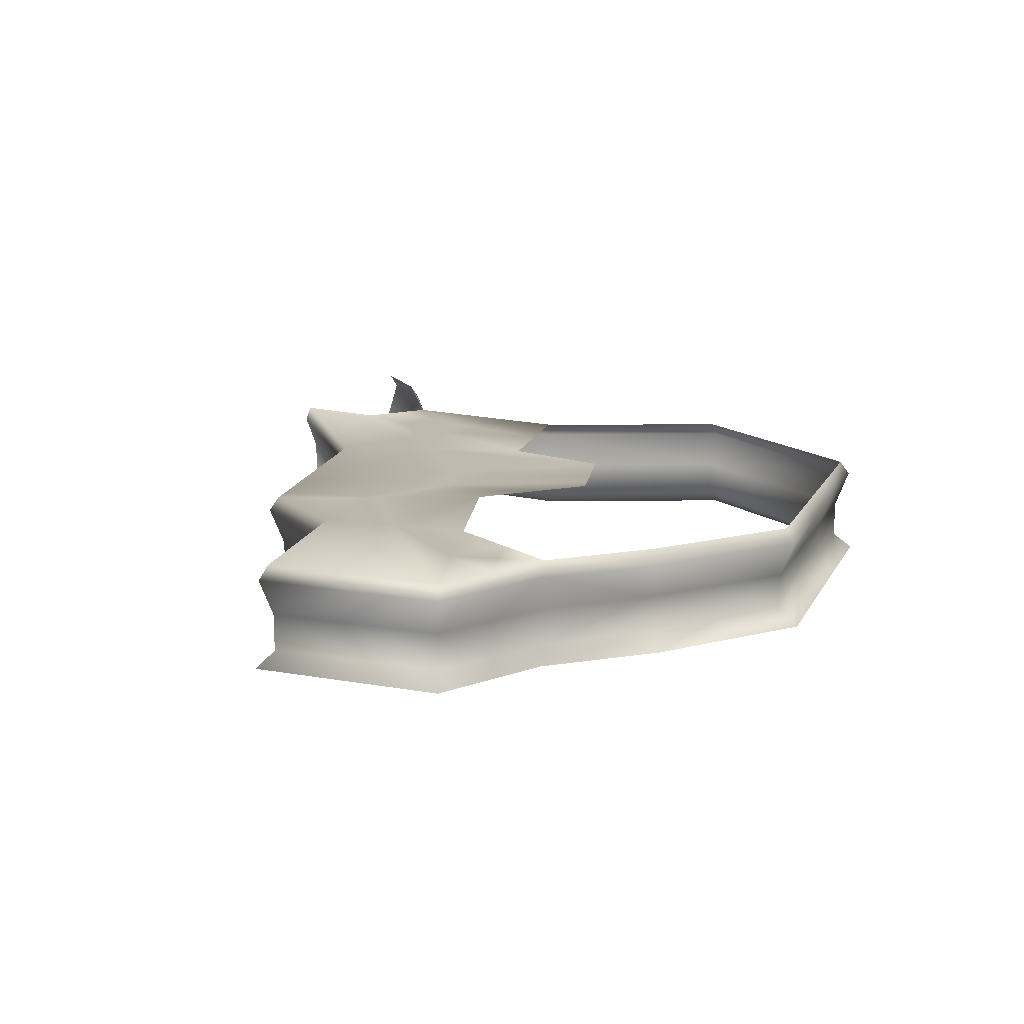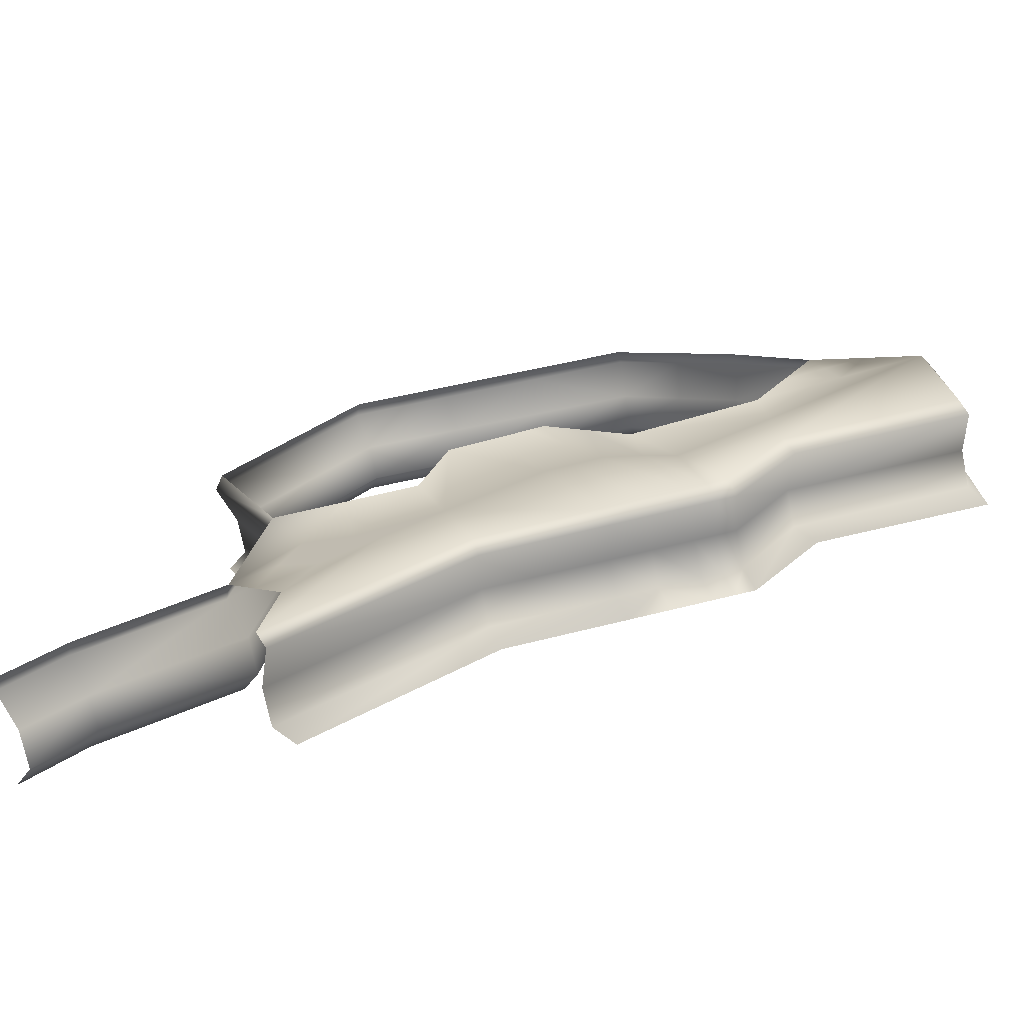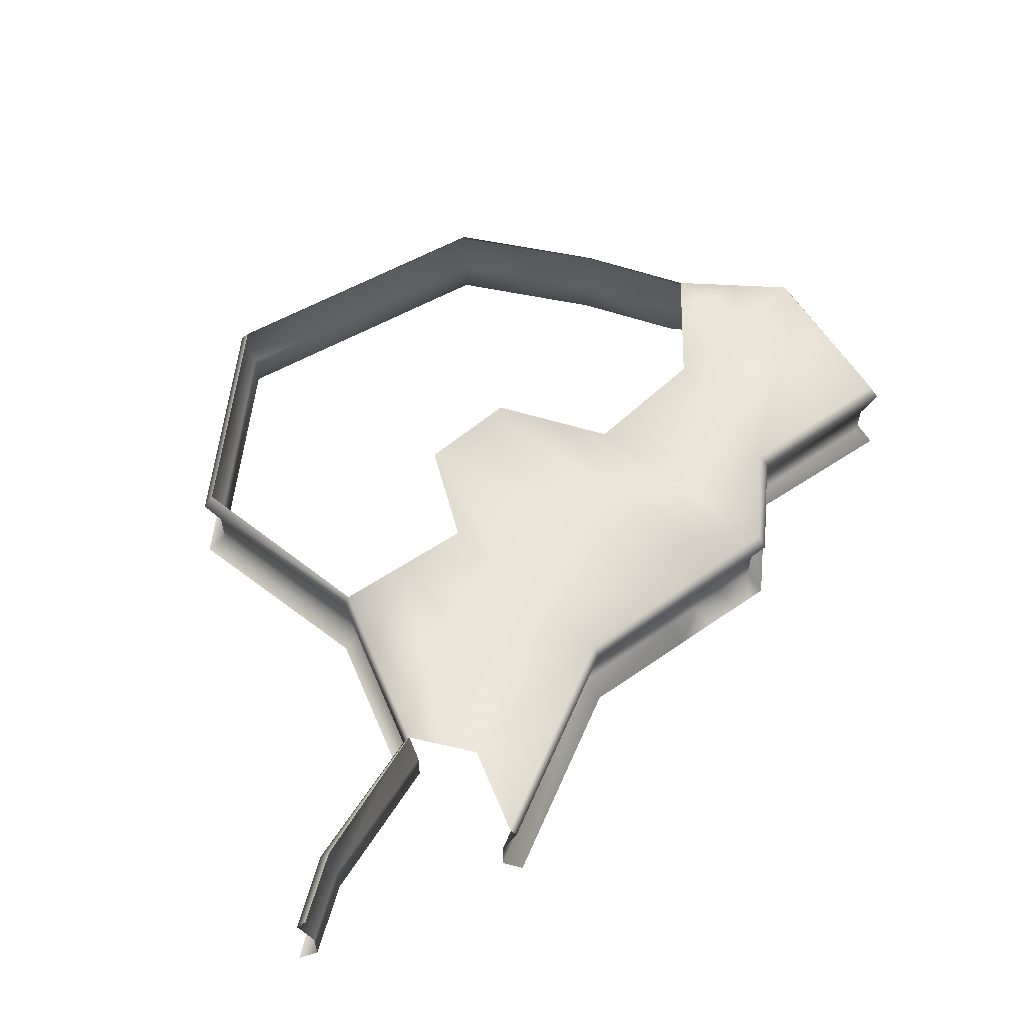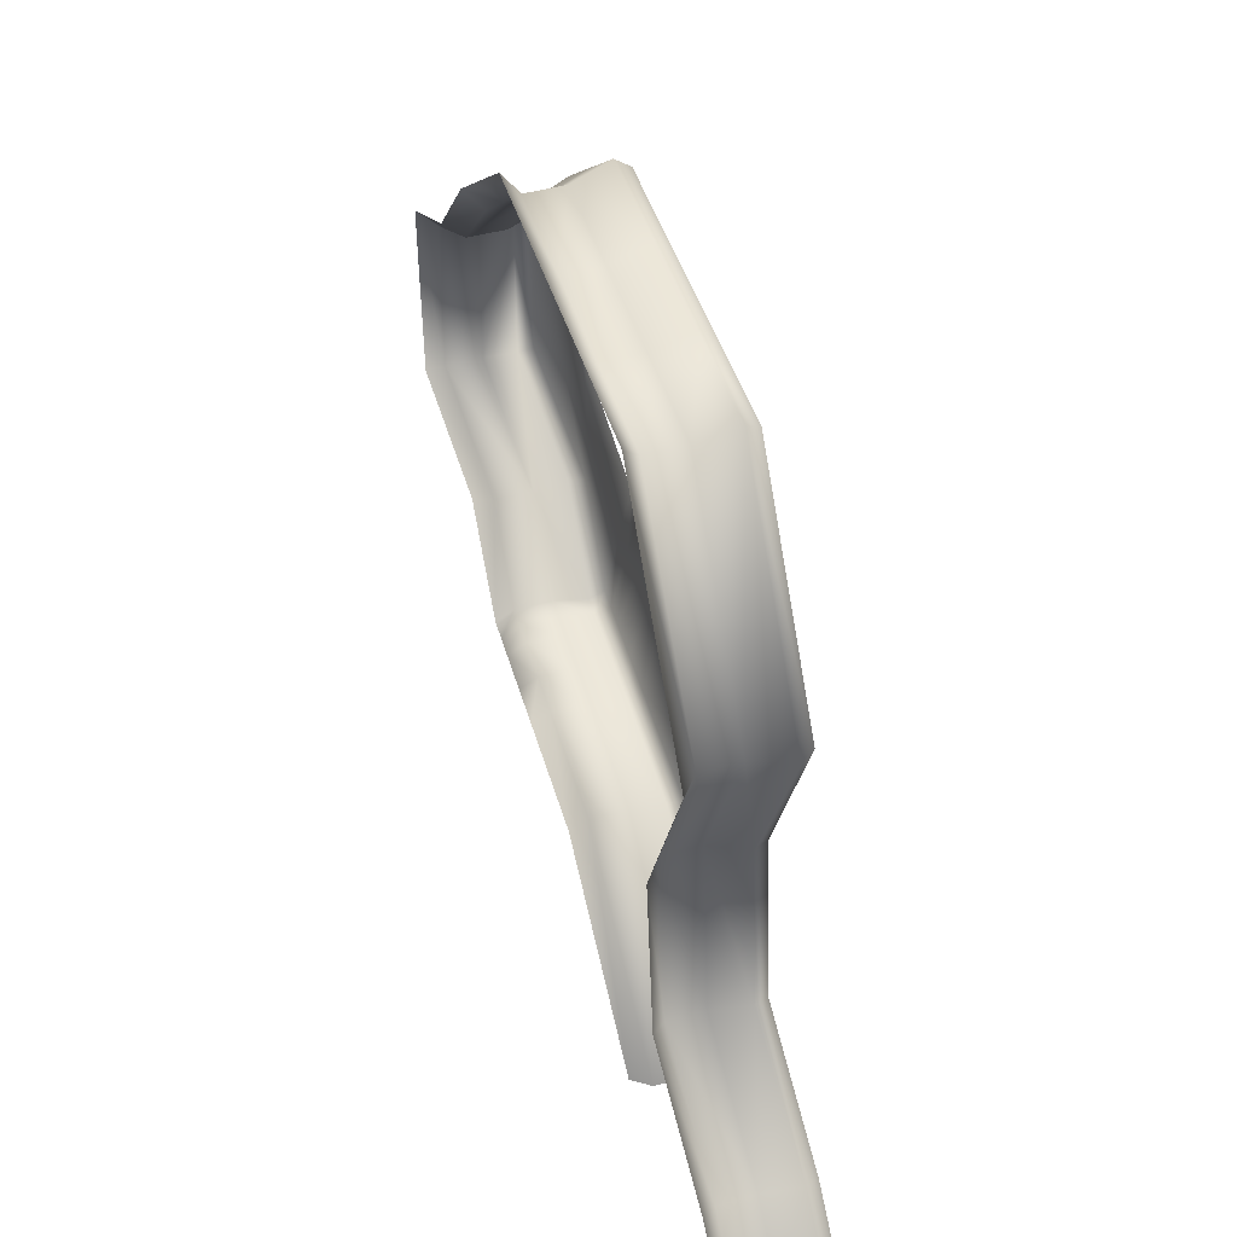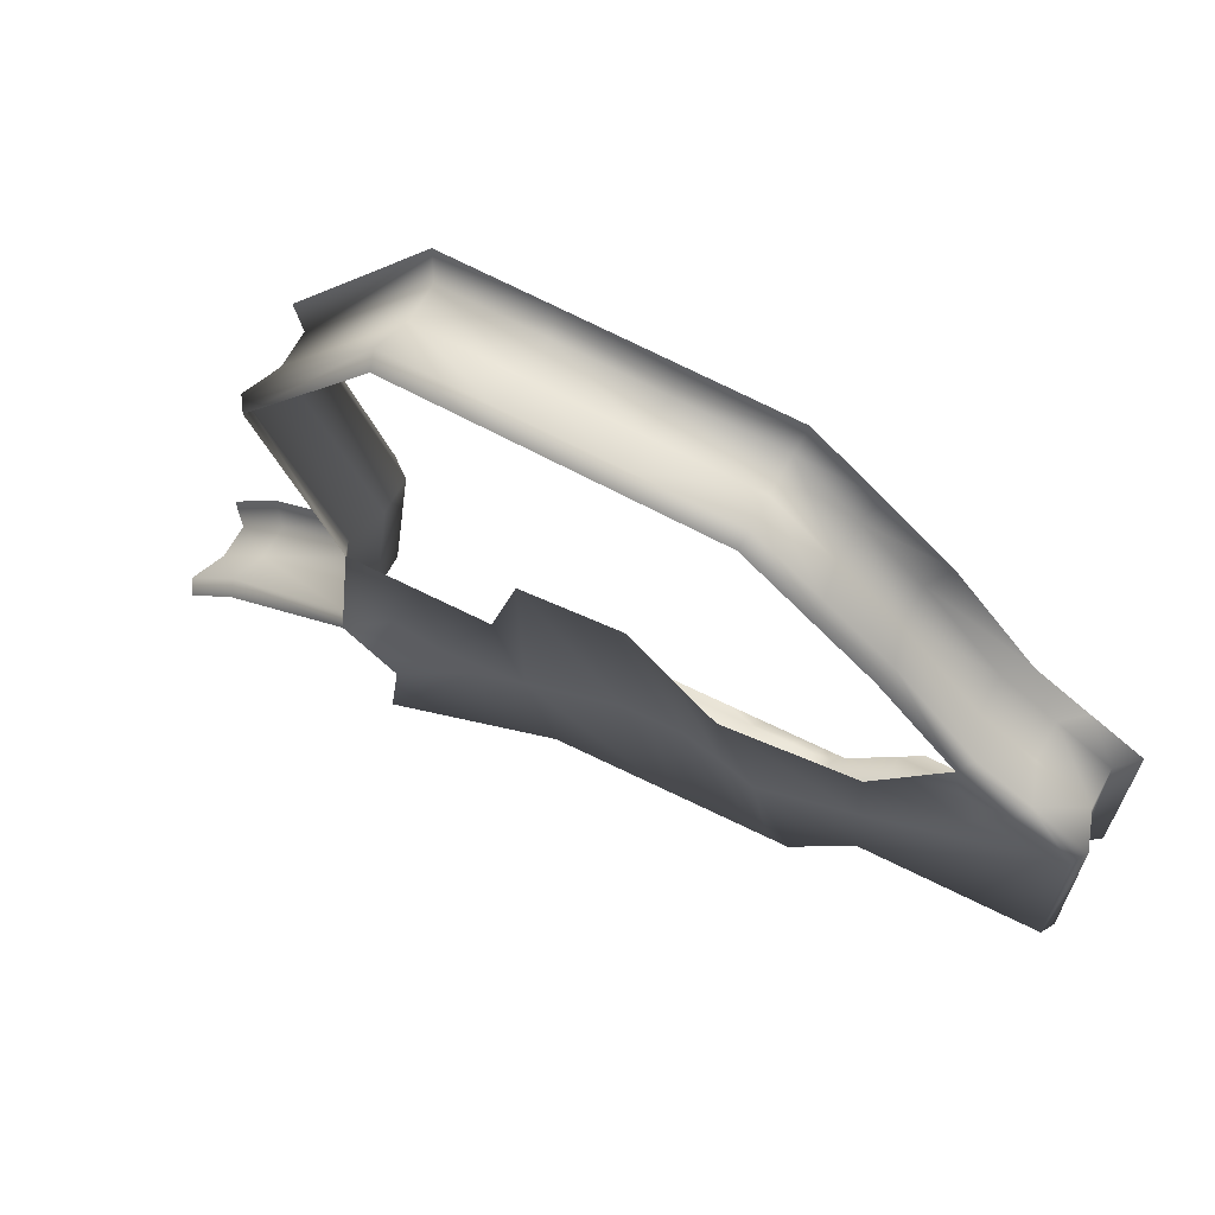
<metadata>
{"format":"obj","ext":"obj","renderer":"f3d","projection":"perspective","resolution":1024,"background":"white","views":[{"elev":15.6,"azim":-69.2,"up":"+Y"},{"elev":-72.4,"azim":-168.5,"up":"+Z"},{"elev":57.5,"azim":150.4,"up":"+Y"},{"elev":47.0,"azim":72.7,"up":"+Z"},{"elev":66.7,"azim":-151.3,"up":"+Z"}]}
</metadata>
<code>
g _playsurface129
v -1.937e+04 -249.1 -1.726e+04
v -1.939e+04 -144.9 -1.73e+04
v -1.905e+04 -144.9 -1.733e+04
v -1.965e+04 -249.1 -1.723e+04
v -1.965e+04 -353.7 -1.723e+04
v -1.971e+04 -353.7 -1.722e+04
v -1.967e+04 -399.4 -1.728e+04
v -1.973e+04 -399.4 -1.728e+04
v -1.967e+04 -144.9 -1.726e+04
v -1.961e+04 -144.9 -1.727e+04
v -1.96e+04 -249.1 -1.723e+04
v -1.96e+04 -353.7 -1.723e+04
v -1.962e+04 -399.4 -1.729e+04
v -1.949e+04 -249.1 -1.724e+04
v -1.95e+04 -144.9 -1.728e+04
v -1.949e+04 -353.7 -1.724e+04
v -1.937e+04 -353.7 -1.726e+04
v -1.94e+04 -399.4 -1.731e+04
v -1.951e+04 -399.4 -1.73e+04
v -2.019e+04 -353.7 -1.633e+04
v -2.019e+04 -249.1 -1.633e+04
v -2.034e+04 -249.1 -1.643e+04
v -2.034e+04 -353.7 -1.643e+04
v -2.019e+04 -353.7 -1.633e+04
v -2.024e+04 -399.4 -1.632e+04
v -2.01e+04 -399.4 -1.622e+04
v -2.004e+04 -353.7 -1.623e+04
v -2.023e+04 -144.9 -1.632e+04
v -2.038e+04 -144.9 -1.642e+04
v -1.904e+04 -249.1 -1.73e+04
v -1.904e+04 -353.7 -1.73e+04
v -1.906e+04 -399.4 -1.735e+04
v -2.019e+04 -249.1 -1.633e+04
v -2.004e+04 -249.1 -1.623e+04
v -2.008e+04 -144.9 -1.623e+04
v -2.023e+04 -144.9 -1.632e+04
v -2.035e+04 -249.1 -1.692e+04
v -2.038e+04 -144.9 -1.695e+04
v -2.035e+04 -353.7 -1.692e+04
v -2.039e+04 -399.4 -1.641e+04
v -2.024e+04 -399.4 -1.632e+04
v -1.966e+04 -249.1 -1.584e+04
v -1.966e+04 -353.7 -1.584e+04
v -1.949e+04 -353.7 -1.569e+04
v -1.949e+04 -249.1 -1.569e+04
v -1.893e+04 -249.1 -1.57e+04
v -1.893e+04 -353.7 -1.57e+04
v -1.865e+04 -353.7 -1.57e+04
v -1.865e+04 -249.1 -1.57e+04
v -1.827e+04 -353.7 -1.623e+04
v -1.827e+04 -249.1 -1.623e+04
v -1.85e+04 -353.7 -1.678e+04
v -1.85e+04 -249.1 -1.678e+04
v -1.843e+04 -353.7 -1.732e+04
v -1.843e+04 -249.1 -1.732e+04
v -1.804e+04 -353.7 -1.753e+04
v -1.804e+04 -249.1 -1.753e+04
v -1.966e+04 -249.1 -1.584e+04
v -1.968e+04 -144.9 -1.58e+04
v -1.985e+04 -144.9 -1.596e+04
v -1.982e+04 -249.1 -1.599e+04
v -1.863e+04 -144.9 -1.566e+04
v -1.892e+04 -144.9 -1.566e+04
v -1.823e+04 -144.9 -1.623e+04
v -1.845e+04 -144.9 -1.679e+04
v -1.839e+04 -144.9 -1.73e+04
v -1.801e+04 -144.9 -1.75e+04
v -1.789e+04 -249.1 -1.768e+04
v -1.786e+04 -144.9 -1.766e+04
v -1.949e+04 -103.9 -1.568e+04
v -1.966e+04 -103.9 -1.583e+04
v -1.968e+04 -144.9 -1.58e+04
v -1.95e+04 -144.9 -1.565e+04
v -1.864e+04 -103.9 -1.569e+04
v -1.893e+04 -103.9 -1.569e+04
v -1.826e+04 -103.9 -1.623e+04
v -1.847e+04 -103.9 -1.679e+04
v -1.841e+04 -103.9 -1.731e+04
v -1.803e+04 -103.9 -1.752e+04
v -1.921e+04 -249.1 -1.569e+04
v -1.921e+04 -353.7 -1.569e+04
v -1.893e+04 -353.7 -1.57e+04
v -1.893e+04 -249.1 -1.57e+04
v -1.921e+04 -144.9 -1.565e+04
v -1.892e+04 -144.9 -1.566e+04
v -1.893e+04 -103.9 -1.569e+04
v -1.921e+04 -103.9 -1.568e+04
v -1.982e+04 -353.7 -1.599e+04
v -1.966e+04 -353.7 -1.584e+04
v -1.966e+04 -103.9 -1.583e+04
v -1.983e+04 -103.9 -1.598e+04
v -1.788e+04 -103.9 -1.767e+04
v -1.789e+04 -353.7 -1.768e+04
v -1.856e+04 -399.4 -1.773e+04
v -1.906e+04 -399.4 -1.735e+04
v -1.904e+04 -353.7 -1.73e+04
v -1.851e+04 -353.7 -1.77e+04
v -1.992e+04 -399.4 -1.7e+04
v -1.987e+04 -353.7 -1.697e+04
v -1.987e+04 -353.7 -1.697e+04
v -1.992e+04 -399.4 -1.7e+04
v -2.039e+04 -399.4 -1.696e+04
v -1.987e+04 -399.4 -1.595e+04
v -1.982e+04 -353.7 -1.599e+04
v -1.904e+04 -249.1 -1.73e+04
v -1.851e+04 -249.1 -1.77e+04
v -1.987e+04 -249.1 -1.697e+04
v -1.971e+04 -249.1 -1.722e+04
v -1.987e+04 -249.1 -1.697e+04
v -1.982e+04 -249.1 -1.599e+04
v -1.854e+04 -144.9 -1.772e+04
v -1.905e+04 -144.9 -1.733e+04
v -1.972e+04 -144.9 -1.726e+04
v -1.991e+04 -144.9 -1.699e+04
v -1.991e+04 -144.9 -1.699e+04
v -1.985e+04 -144.9 -1.596e+04
v -1.983e+04 -103.9 -1.598e+04
v -2.005e+04 -103.9 -1.623e+04
f 74 75 63
f 46 49 63
f 62 63 49
f 63 62 74
f 76 74 62
f 48 46 47
f 46 48 49
f 51 49 48
f 49 51 62
f 64 62 51
f 62 64 76
f 48 50 51
f 53 50 52
f 50 53 51
f 65 51 53
f 51 65 64
f 77 64 65
f 64 77 76
f 52 55 53
f 66 53 55
f 53 66 65
f 78 65 66
f 65 78 77
f 79 78 67
f 66 67 78
f 67 66 57
f 55 57 66
f 57 55 54
f 52 54 55
f 54 56 57
f 92 79 67
f 56 93 57
f 68 57 93
f 57 68 67
f 69 67 68
f 67 69 92
f 3 30 1
f 17 1 30
f 1 17 16
f 18 16 17
f 16 18 19
f 16 14 1
f 2 14 15
f 14 2 1
f 3 1 2
f 30 31 17
f 32 17 31
f 17 32 18
f 10 15 11
f 14 11 15
f 11 14 12
f 16 12 14
f 12 16 13
f 19 13 16
f 5 13 7
f 13 5 12
f 11 12 5
f 10 11 4
f 5 4 11
f 4 5 6
f 7 6 5
f 6 7 8
f 8 99 6
f 99 8 98
f 99 109 6
f 108 6 109
f 6 108 4
f 9 4 108
f 4 9 10
f 9 108 113
f 109 113 108
f 113 109 114
f 22 21 28
f 21 22 20
f 23 20 22
f 20 23 41
f 40 41 23
f 28 29 22
f 37 22 29
f 22 37 23
f 39 23 37
f 23 39 40
f 102 40 39
f 101 102 100
f 39 100 102
f 100 39 107
f 37 107 39
f 107 37 38
f 29 38 37
f 38 115 107
f 44 42 43
f 42 44 45
f 81 45 44
f 45 81 80
f 82 80 81
f 80 82 83
f 72 42 45
f 84 80 83
f 80 84 45
f 73 45 84
f 45 73 72
f 70 72 73
f 72 70 71
f 84 70 73
f 70 84 87
f 86 87 84
f 83 85 84
f 86 84 85
f 25 26 24
f 27 24 26
f 24 27 34
f 110 34 27
f 34 110 35
f 116 35 110
f 35 116 118
f 117 118 116
f 104 26 103
f 26 104 27
f 110 27 104
f 24 34 33
f 35 33 34
f 33 35 36
f 88 89 61
f 58 61 89
f 61 58 60
f 59 60 58
f 60 59 90
f 90 91 60
f 96 94 95
f 94 96 97
f 105 97 96
f 97 105 106
f 111 106 105
f 105 112 111
v -1.872e+04 -103.9 -1.71e+04
v -1.864e+04 -103.9 -1.727e+04
v -1.88e+04 -103.9 -1.715e+04
v -1.897e+04 -103.9 -1.703e+04
v -1.858e+04 -103.9 -1.707e+04
v -1.847e+04 -103.9 -1.679e+04
v -1.841e+04 -103.9 -1.731e+04
v -1.858e+04 -103.9 -1.707e+04
v -1.853e+04 -103.9 -1.723e+04
v -1.841e+04 -103.9 -1.731e+04
f 123 124 125
f 119 121 122
f 121 119 120
f 126 120 119
f 120 126 127
f 128 127 126
v -1.949e+04 -103.9 -1.726e+04
v -1.938e+04 -103.9 -1.727e+04
v -1.939e+04 -144.9 -1.73e+04
v -1.95e+04 -144.9 -1.728e+04
v -1.961e+04 -144.9 -1.727e+04
v -1.96e+04 -103.9 -1.725e+04
v -2.023e+04 -144.9 -1.632e+04
v -2.02e+04 -103.9 -1.633e+04
v -2.035e+04 -103.9 -1.643e+04
v -2.038e+04 -144.9 -1.642e+04
v -1.905e+04 -144.9 -1.733e+04
v -1.988e+04 -103.9 -1.698e+04
v -1.991e+04 -144.9 -1.699e+04
v -2.038e+04 -144.9 -1.695e+04
v -2.036e+04 -103.9 -1.693e+04
v -2.036e+04 -103.9 -1.693e+04
v -2.038e+04 -144.9 -1.695e+04
v -2.035e+04 -103.9 -1.643e+04
v -2.01e+04 -103.9 -1.649e+04
v -1.987e+04 -103.9 -1.677e+04
v -1.905e+04 -103.9 -1.732e+04
v -2.02e+04 -103.9 -1.633e+04
v -2.023e+04 -144.9 -1.632e+04
v -2.008e+04 -144.9 -1.623e+04
v -2.005e+04 -103.9 -1.623e+04
v -1.971e+04 -103.9 -1.723e+04
v -1.972e+04 -144.9 -1.726e+04
v -1.991e+04 -144.9 -1.699e+04
v -1.967e+04 -144.9 -1.726e+04
v -1.966e+04 -103.9 -1.724e+04
v -1.905e+04 -144.9 -1.733e+04
v -1.905e+04 -103.9 -1.732e+04
v -1.853e+04 -103.9 -1.771e+04
v -1.854e+04 -144.9 -1.772e+04
v -2.008e+04 -103.9 -1.636e+04
v -2.02e+04 -103.9 -1.633e+04
v -2.005e+04 -103.9 -1.623e+04
v -1.94e+04 -103.9 -1.682e+04
v -1.932e+04 -103.9 -1.683e+04
v -1.949e+04 -103.9 -1.726e+04
v -1.96e+04 -103.9 -1.725e+04
v -1.951e+04 -103.9 -1.688e+04
v -1.96e+04 -103.9 -1.725e+04
v -1.966e+04 -103.9 -1.724e+04
v -1.951e+04 -103.9 -1.688e+04
v -1.988e+04 -103.9 -1.698e+04
v -1.971e+04 -103.9 -1.723e+04
v -1.96e+04 -103.9 -1.694e+04
v -1.988e+04 -103.9 -1.698e+04
v -1.987e+04 -103.9 -1.677e+04
v -1.96e+04 -103.9 -1.694e+04
v -1.88e+04 -103.9 -1.715e+04
v -1.853e+04 -103.9 -1.771e+04
v -1.905e+04 -103.9 -1.732e+04
v -1.897e+04 -103.9 -1.703e+04
v -1.924e+04 -103.9 -1.685e+04
v -1.938e+04 -103.9 -1.727e+04
v -1.888e+04 -103.9 -1.675e+04
v -1.872e+04 -103.9 -1.71e+04
v -1.897e+04 -103.9 -1.703e+04
v -1.868e+04 -103.9 -1.677e+04
v -1.858e+04 -103.9 -1.707e+04
v -1.924e+04 -103.9 -1.685e+04
v -1.91e+04 -103.9 -1.642e+04
v -1.896e+04 -103.9 -1.644e+04
v -1.949e+04 -103.9 -1.665e+04
v -1.986e+04 -103.9 -1.655e+04
v -1.937e+04 -103.9 -1.652e+04
v -1.995e+04 -103.9 -1.639e+04
v -1.986e+04 -103.9 -1.655e+04
v -1.92e+04 -103.9 -1.64e+04
v -1.915e+04 -103.9 -1.641e+04
v -1.924e+04 -103.9 -1.639e+04
v -1.91e+04 -103.9 -1.642e+04
v -1.847e+04 -103.9 -1.679e+04
v -1.938e+04 -103.9 -1.727e+04
v -1.988e+04 -103.9 -1.698e+04
v -1.848e+04 -103.9 -1.738e+04
v -1.853e+04 -103.9 -1.723e+04
v -1.841e+04 -103.9 -1.731e+04
v -1.856e+04 -103.9 -1.745e+04
v -1.864e+04 -103.9 -1.727e+04
v -1.988e+04 -103.9 -1.698e+04
v -2.036e+04 -103.9 -1.693e+04
v -1.938e+04 -103.9 -1.727e+04
v -1.949e+04 -353.7 -1.569e+04
v -1.966e+04 -353.7 -1.584e+04
v -1.968e+04 -399.4 -1.579e+04
v -1.95e+04 -399.5 -1.563e+04
v -1.865e+04 -353.7 -1.57e+04
v -1.893e+04 -353.7 -1.57e+04
v -1.891e+04 -399.5 -1.564e+04
v -1.862e+04 -399.5 -1.565e+04
v -1.862e+04 -399.5 -1.565e+04
v -1.821e+04 -399.5 -1.623e+04
v -1.827e+04 -353.7 -1.623e+04
v -1.827e+04 -353.7 -1.623e+04
v -1.821e+04 -399.5 -1.623e+04
v -1.844e+04 -399.5 -1.679e+04
v -1.85e+04 -353.7 -1.678e+04
v -1.827e+04 -353.7 -1.623e+04
v -1.844e+04 -399.5 -1.679e+04
v -1.838e+04 -399.5 -1.729e+04
v -1.843e+04 -353.7 -1.732e+04
v -1.85e+04 -353.7 -1.678e+04
v -1.838e+04 -399.5 -1.729e+04
v -1.8e+04 -399.5 -1.749e+04
v -1.804e+04 -353.7 -1.753e+04
v -1.843e+04 -353.7 -1.732e+04
v -1.921e+04 -353.7 -1.569e+04
v -1.921e+04 -399.5 -1.564e+04
v -1.891e+04 -399.5 -1.564e+04
v -1.893e+04 -353.7 -1.57e+04
v -1.921e+04 -353.7 -1.569e+04
v -1.921e+04 -399.5 -1.564e+04
v -1.966e+04 -353.7 -1.584e+04
v -1.982e+04 -353.7 -1.599e+04
v -1.987e+04 -399.4 -1.595e+04
v -1.968e+04 -399.4 -1.579e+04
v -1.789e+04 -353.7 -1.768e+04
v -1.784e+04 -399.5 -1.765e+04
f 222 223 224
f 202 184 200
f 167 200 184
f 200 167 199
f 166 199 167
f 199 166 196
f 170 196 166
f 196 170 194
f 179 194 170
f 194 179 178
f 177 178 179
f 178 195 194
f 201 199 196
f 184 185 167
f 168 167 185
f 167 168 166
f 169 166 168
f 166 169 170
f 149 139 130
f 131 130 139
f 130 131 129
f 132 129 131
f 129 132 134
f 133 134 132
f 134 133 158
f 157 158 133
f 158 157 154
f 155 154 157
f 154 155 156
f 156 174 154
f 193 191 192
f 191 193 188
f 186 188 193
f 188 186 187
f 189 187 186
f 187 189 190
f 203 190 189
f 204 191 188
f 165 197 163
f 147 163 197
f 163 147 164
f 146 164 147
f 163 164 165
f 197 198 147
f 148 147 198
f 147 148 146
f 211 146 148
f 146 211 212
f 138 144 145
f 144 138 137
f 135 137 138
f 137 135 136
f 176 175 205
f 175 176 172
f 173 172 176
f 172 173 171
f 206 207 208
f 207 206 210
f 209 210 206
f 210 209 180
f 181 180 209
f 180 181 182
f 183 182 213
f 182 183 180
f 215 216 214
f 217 214 216
f 214 217 242
f 243 242 217
f 219 220 218
f 221 218 220
f 218 221 225
f 142 140 141
f 140 142 143
f 152 150 151
f 150 152 153
f 161 159 160
f 159 161 162
f 228 226 227
f 226 228 229
f 232 230 231
f 230 232 233
f 249 248 235
f 236 235 248
f 235 236 234
f 237 234 236
f 240 238 239
f 238 240 241
f 246 244 245
f 244 246 247

</code>
